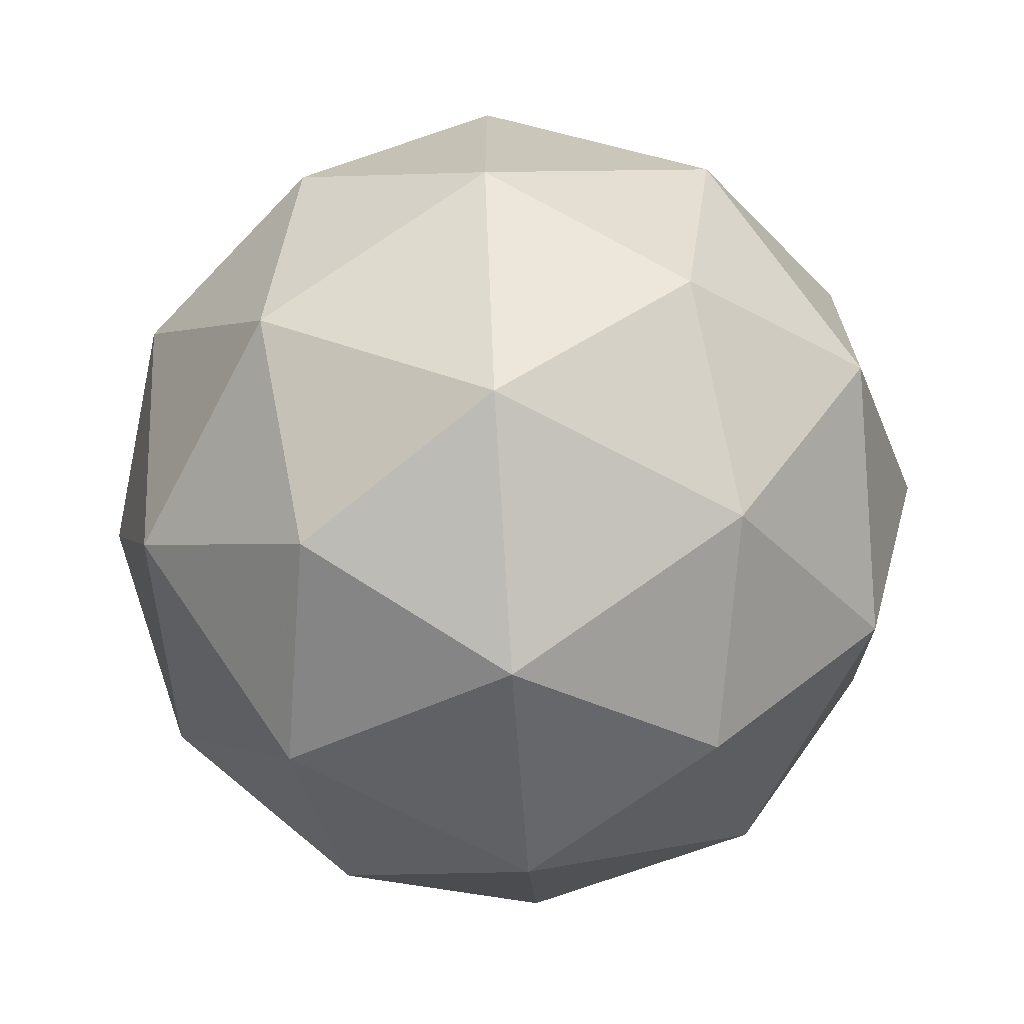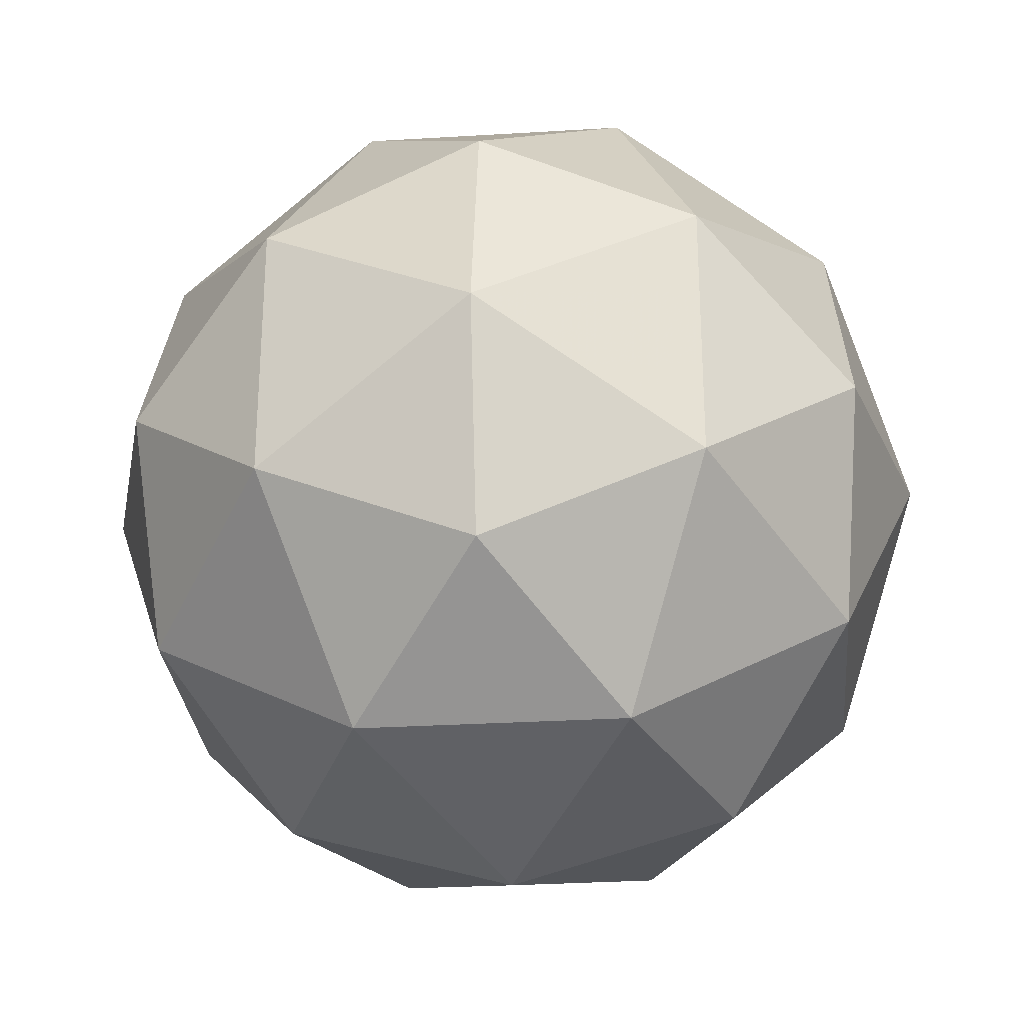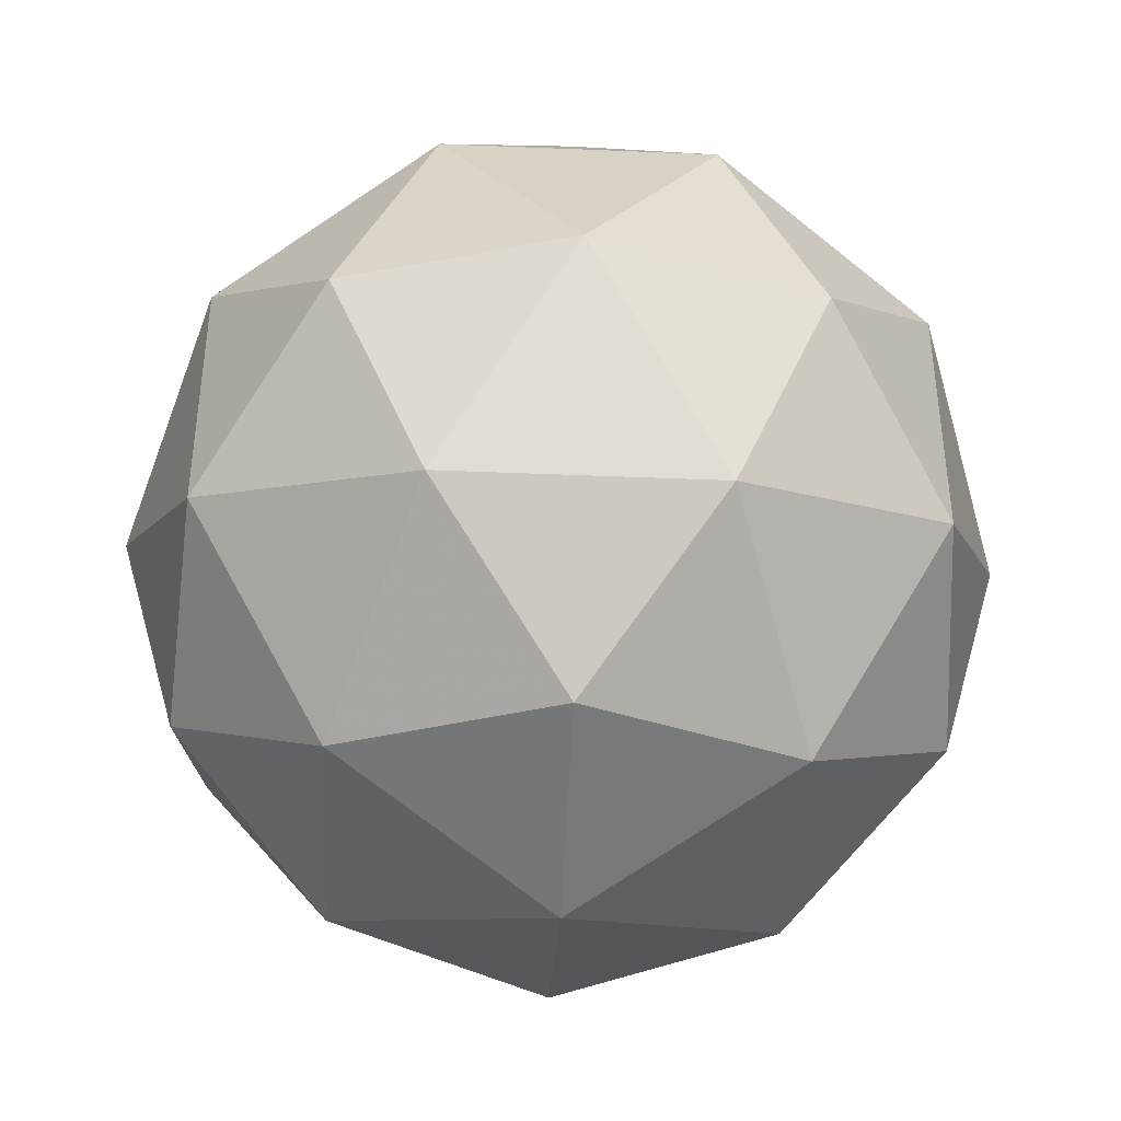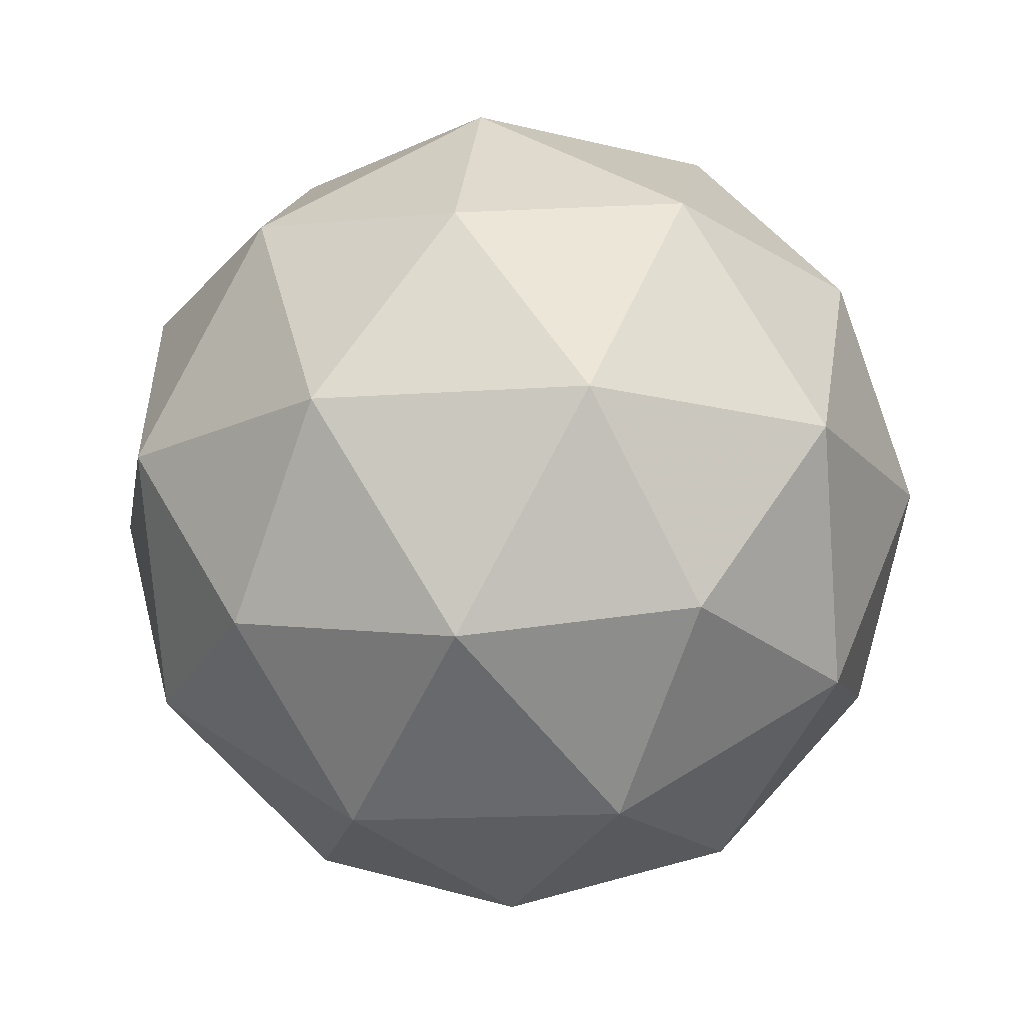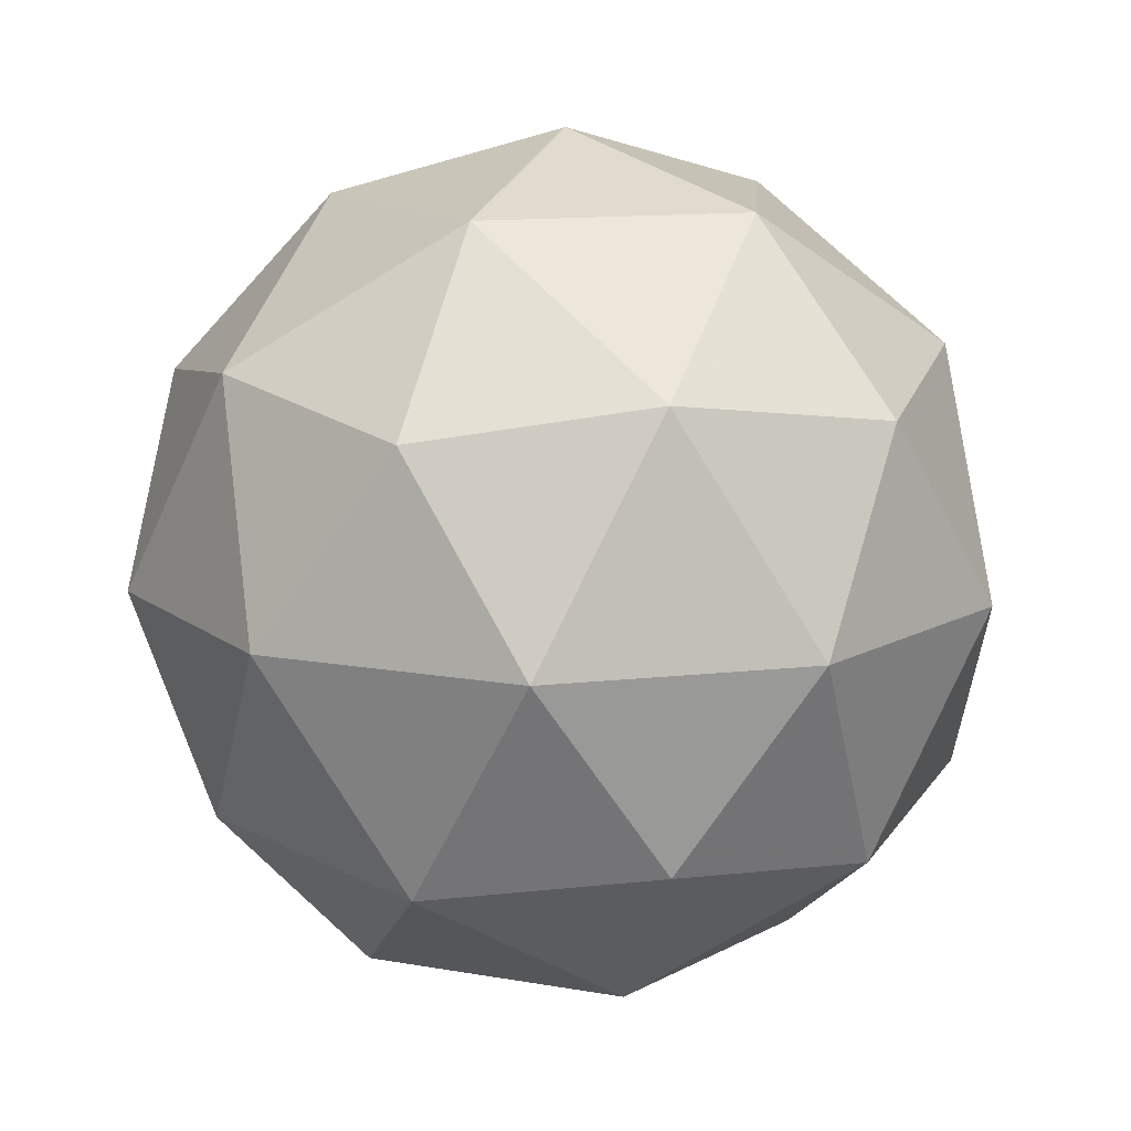
<metadata>
{"format":"obj","ext":"obj","renderer":"f3d","projection":"perspective","resolution":1024,"background":"white","views":[{"elev":-69.3,"azim":30.3,"up":"+Z"},{"elev":-28.9,"azim":-116.5,"up":"+Z"},{"elev":-42.0,"azim":145.4,"up":"+Z"},{"elev":-16.2,"azim":-45.7,"up":"+Y"},{"elev":13.7,"azim":-176.0,"up":"+Y"}]}
</metadata>
<code>
g RMDDL-i5-g30-s741
v -8030 4096 -770.6
v -7941 4127 -705.7
v -8064 4127 -665.6
v -7878 4212 -660.2
v -7852 4195 -770.6
v -8141 4127 -770.6
v -8064 4127 -875.6
v -7941 4127 -835.5
v -7831 4306 -705.7
v -8088 4212 -592
v -7975 4195 -600.7
v -8030 4306 -560.6
v -8218 4212 -770.6
v -8175 4195 -665.6
v -8230 4306 -705.7
v -8088 4212 -949.3
v -8175 4195 -875.6
v -8154 4306 -940.5
v -7878 4212 -881
v -7975 4195 -940.5
v -7907 4306 -940.5
v -7907 4306 -600.7
v -8154 4306 -600.7
v -8230 4306 -835.5
v -8030 4306 -980.6
v -7831 4306 -835.5
v -7972 4399 -592
v -7886 4416 -665.6
v -7996 4484 -665.6
v -8182 4399 -660.2
v -8086 4416 -600.7
v -8120 4484 -705.7
v -8182 4399 -881
v -8209 4416 -770.6
v -8120 4484 -835.5
v -7972 4399 -949.3
v -8086 4416 -940.5
v -7996 4484 -875.6
v -7842 4399 -770.6
v -7886 4416 -875.6
v -7920 4484 -770.6
v -8030 4516 -770.6
f 1 2 3
f 4 2 5
f 1 3 6
f 1 6 7
f 1 7 8
f 4 5 9
f 10 11 12
f 13 14 15
f 16 17 18
f 19 20 21
f 4 9 22
f 10 12 23
f 13 15 24
f 16 18 25
f 19 21 26
f 27 28 29
f 30 31 32
f 33 34 35
f 36 37 38
f 39 40 41
f 41 38 42
f 41 40 38
f 40 36 38
f 38 35 42
f 38 37 35
f 37 33 35
f 35 32 42
f 35 34 32
f 34 30 32
f 32 29 42
f 32 31 29
f 31 27 29
f 29 41 42
f 29 28 41
f 28 39 41
f 26 40 39
f 26 21 40
f 21 36 40
f 25 37 36
f 25 18 37
f 18 33 37
f 24 34 33
f 24 15 34
f 15 30 34
f 23 31 30
f 23 12 31
f 12 27 31
f 22 28 27
f 22 9 28
f 9 39 28
f 21 25 36
f 21 20 25
f 20 16 25
f 18 24 33
f 18 17 24
f 17 13 24
f 15 23 30
f 15 14 23
f 14 10 23
f 12 22 27
f 12 11 22
f 11 4 22
f 9 26 39
f 9 5 26
f 5 19 26
f 8 20 19
f 8 7 20
f 7 16 20
f 7 17 16
f 7 6 17
f 6 13 17
f 6 14 13
f 6 3 14
f 3 10 14
f 5 8 19
f 5 2 8
f 2 1 8
f 3 11 10
f 3 2 11
f 2 4 11
f 2 4 11

</code>
